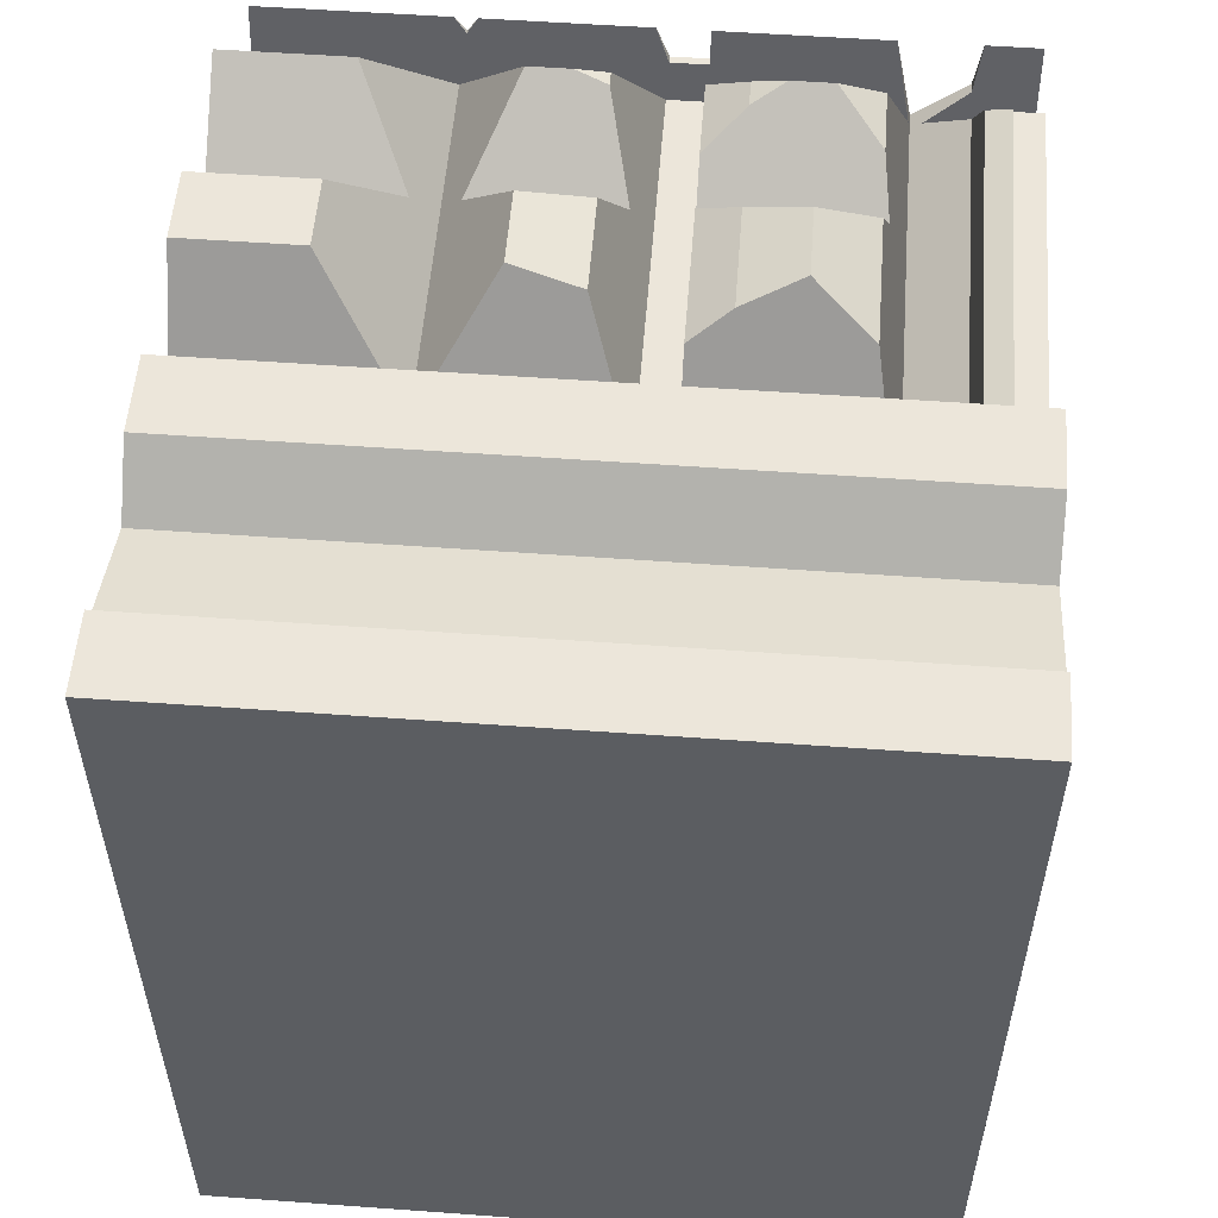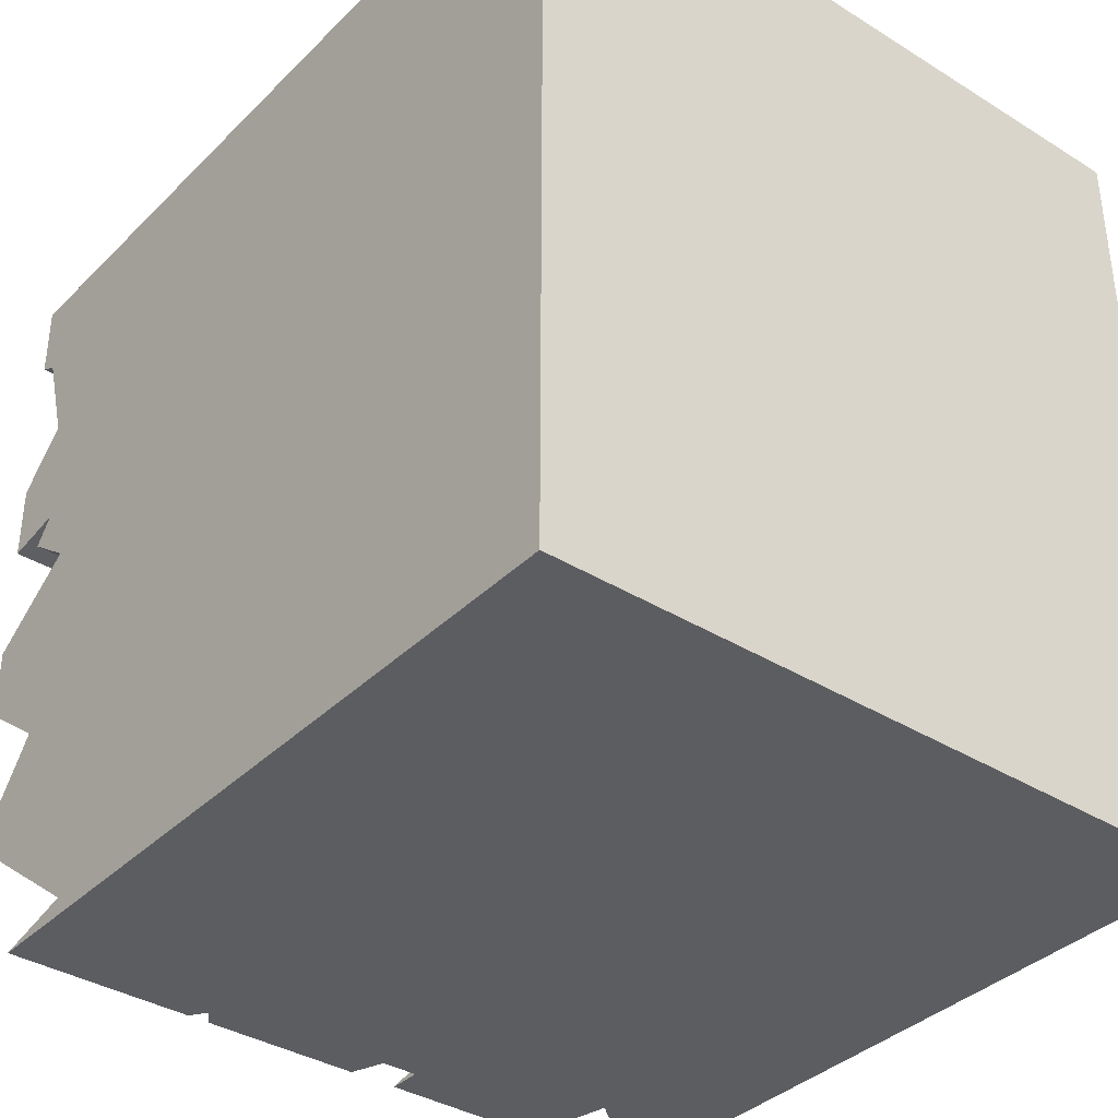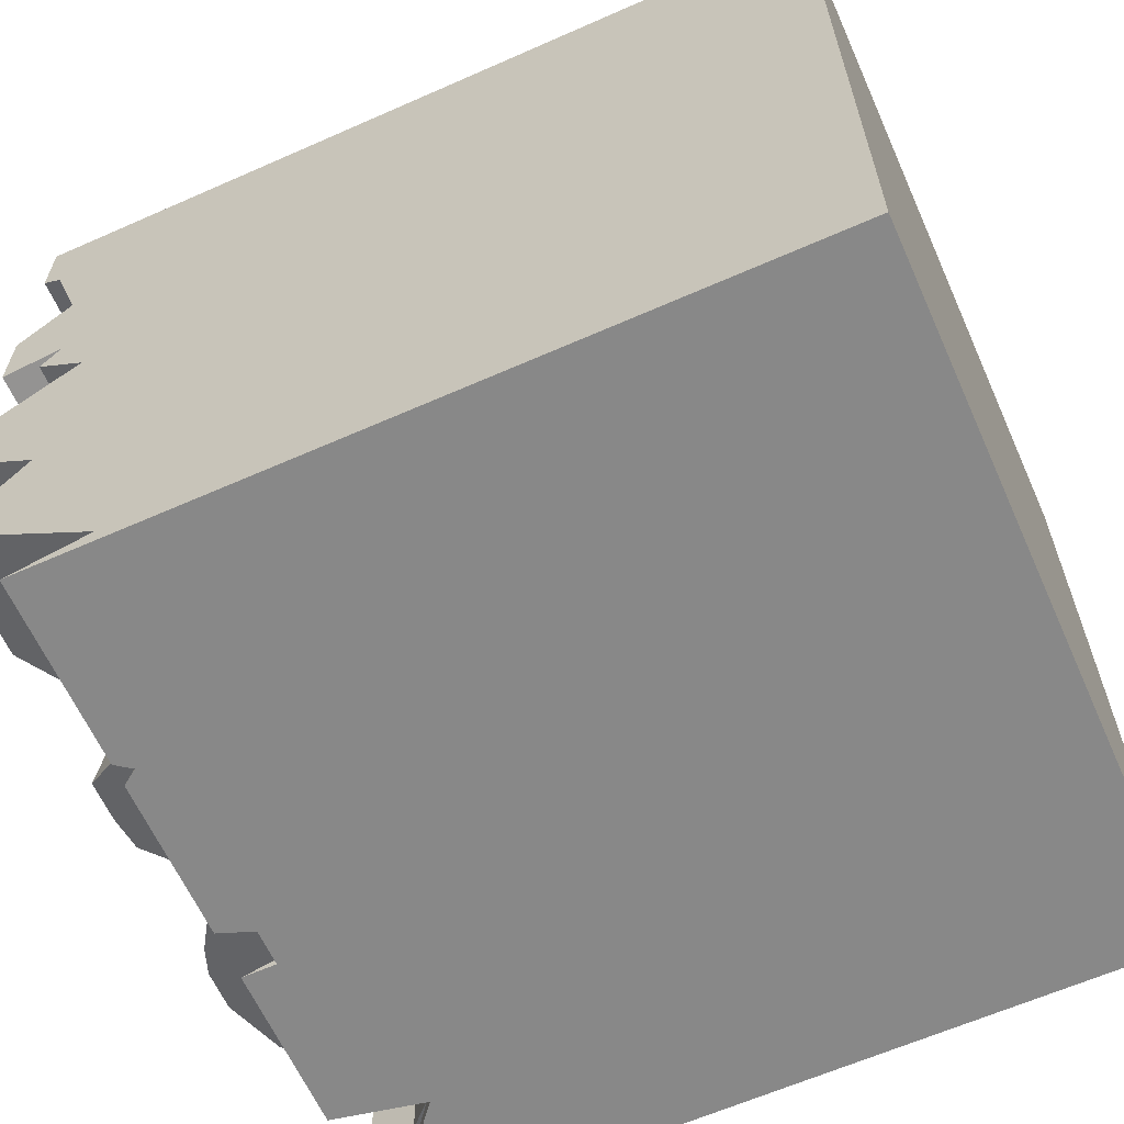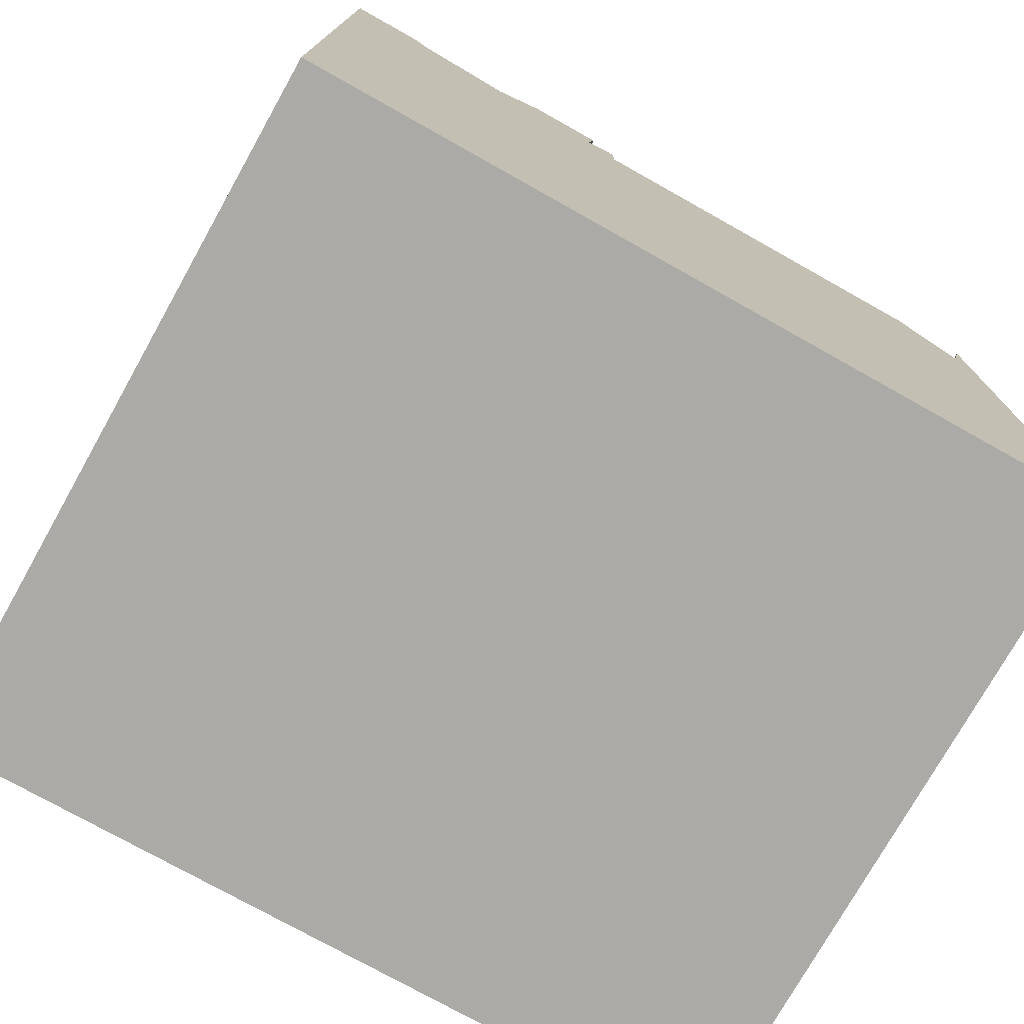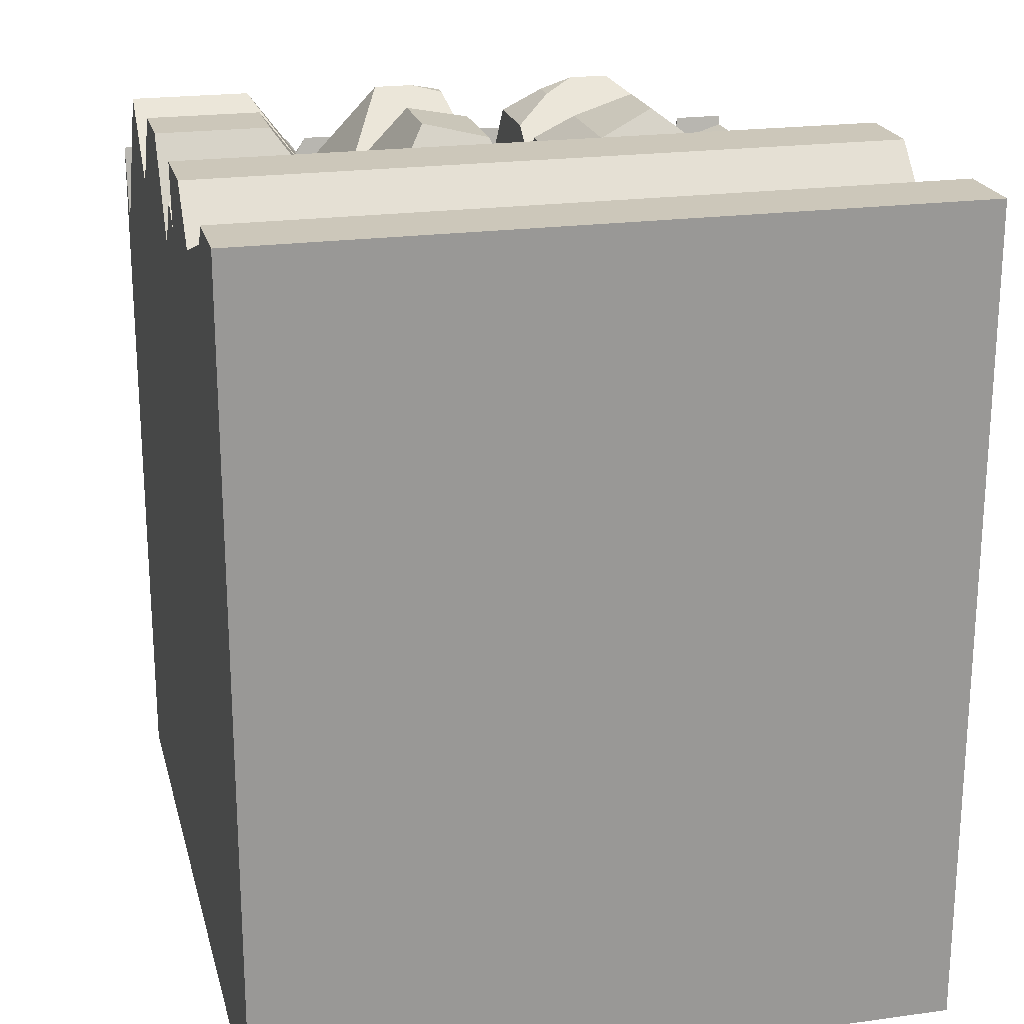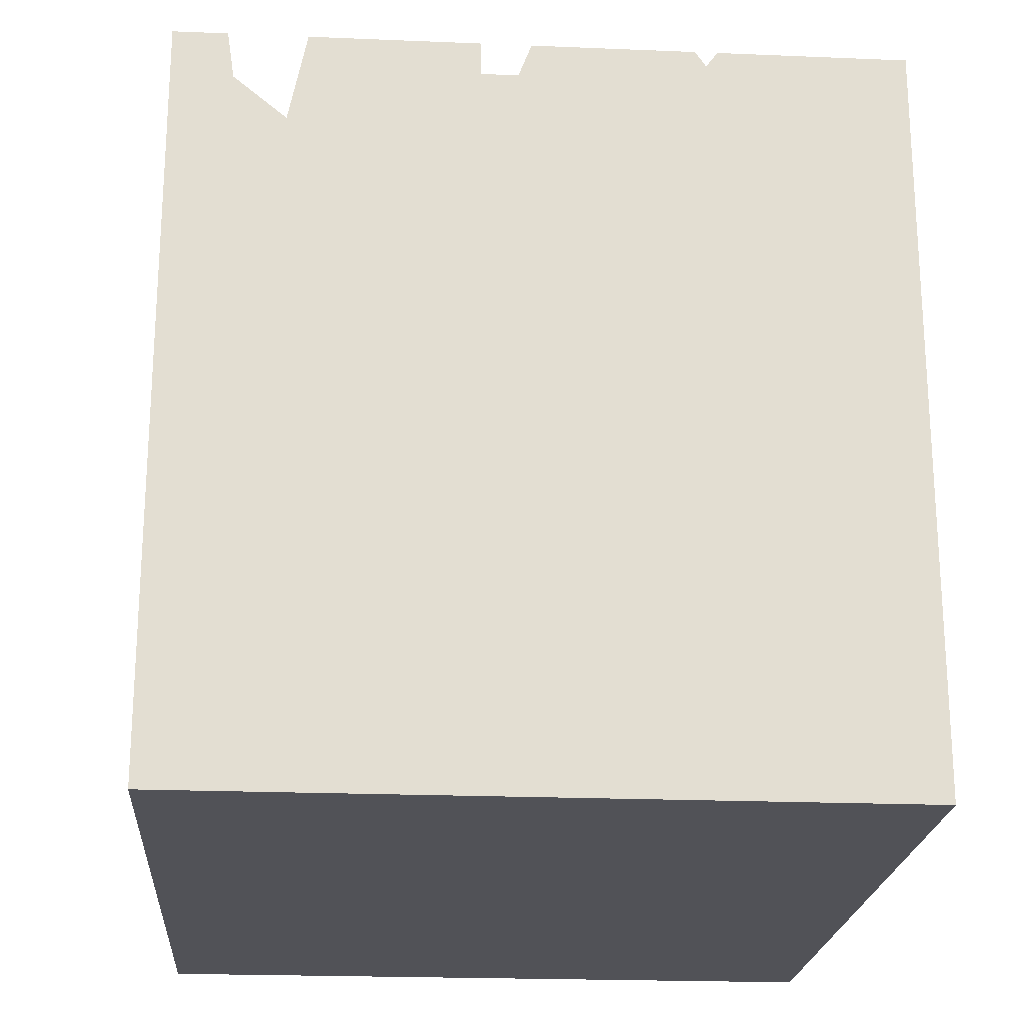
<metadata>
{"format":"obj","ext":"obj","renderer":"f3d","projection":"perspective","resolution":1024,"background":"white","views":[{"elev":54.5,"azim":-175.6,"up":"+Z"},{"elev":-36.9,"azim":141.3,"up":"+Y"},{"elev":-62.9,"azim":114.1,"up":"+Y"},{"elev":-75.7,"azim":-119.3,"up":"+Z"},{"elev":21.4,"azim":166.3,"up":"+Z"},{"elev":-21.5,"azim":-4.2,"up":"+Z"}]}
</metadata>
<code>
g Body468
v -1032 -1587 380
v -1013 -1587 380
v -1013 -1367 380
v -1032 -1367 380
v -915.4 -1580 389.7
v -876.2 -1539 443.8
v -903 -1490 406.7
v -871.7 -1457 450
v -871.7 -1419 450
v -908.5 -1383 399.2
v -892.4 -1367 421.5
v -915.4 -1367 389.7
v -954.2 -1459 448.1
v -926.7 -1490 406.7
v -951.4 -1539 443.8
v -936.5 -1367 421.5
v -921.7 -1383 399.2
v -954.2 -1417 448.1
v -990 -1465 440
v -990 -1412 440
v -973.3 -1539 443.8
v -990 -1534 440
v -990 -1542 440
v -1003 -1490 406.7
v -1005 -1383 399.2
v -997 -1367 421.5
v -1032 -1555 422.8
v -1032 -1367 421.5
v -1032 -1383 399.2
v -1032 -1400 422.8
v -1032 -1478 422.8
v -1032 -1490 406.7
v -1032 -1511 422.8
v -1053 -1468 436.6
v -1053 -1409 436.6
v -1053 -1545 436.6
v -1053 -1530 436.6
v -1084 -1458 449.6
v -1084 -1418 449.6
v -1070 -1539 443.8
v -1136 -1607 354.7
v -1158 -1611 372.9
v -1158 -1617 372.9
v -1130 -1617 350
v -1130 -1367 350
v -1158 -1367 372.9
v -1158 -1593 372.9
v -1091 -1539 443.8
v -1115 -1516 426.5
v -1115 -1552 426.5
v -1115 -1475 426.5
v -1115 -1402 426.5
v -1119 -1490 406.7
v -1120 -1383 399.2
v -1116 -1367 421.5
v -1120 -1617 398.1
v -1129 -1607 354.7
v -1161 -1574 398.1
v -1161 -1367 398.1
v -1161 -1617 398.1
v -1190 -1367 421.5
v -1190 -1367 398.1
v -1174 -1367 398.1
v -1174 -1367 403.4
v -1174 -1383 399.2
v -1174 -1380 403.4
v -1174 -1574 398.1
v -1174 -1570 403.4
v -1174 -1386 403.4
v -1190 -1574 398.1
v -1164 -1383 399.2
v -1032 -1612 380
v -1032 -1617 398.1
v -1032 -1617 380
v -1013 -1612 380
v -1013 -1617 380
v -1006 -1617 398.1
v -915.4 -1615 389.7
v -920.9 -1617 398.1
v -915.4 -1617 389.7
v -909.3 -1617 398.1
v -810.4 -1490 406.7
v -810.4 -1457 450
v -810.4 -1539 443.8
v -810.4 -1419 450
v -810.4 -1383 399.2
v -1190 -1617 398.1
v -1190 -1617 0
v -810.4 -1617 0
v -810.4 -1617 398.1
v -1190 -1607 354.7
v -810.4 -1607 354.7
v -810.4 -1362 427.1
v -1190 -1362 427.1
v -810.4 -1312 450
v -810.4 -1285 422
v -1190 -1285 422
v -1190 -1312 450
v -810.4 -1349 416.9
v -1190 -1349 416.9
v -810.4 -1354 450
v -1190 -1354 450
v -810.4 -1230 439.6
v -1190 -1230 439.6
v -810.4 -1224 450
v -1190 -1224 450
v -1190 -1183 450
v -1190 -1183 0
v -810.4 -1183 450
v -810.4 -1183 0
f 1 2 4
f 4 2 3
f 6 7 5
f 5 7 12
f 12 7 10
f 12 10 11
f 8 9 7
f 7 9 10
f 13 14 18
f 18 14 17
f 17 14 12
f 17 12 16
f 15 5 14
f 14 5 12
f 19 13 20
f 20 13 18
f 21 22 23
f 22 24 23
f 23 24 2
f 2 24 3
f 3 24 25
f 3 25 26
f 19 20 24
f 24 20 25
f 33 27 32
f 32 27 1
f 32 1 29
f 29 1 4
f 29 4 28
f 29 30 32
f 32 30 31
f 31 30 34
f 34 30 35
f 36 27 37
f 37 27 33
f 34 35 38
f 38 35 39
f 40 36 37
f 42 43 41
f 41 43 44
f 41 44 45
f 45 46 41
f 41 46 47
f 48 49 50
f 51 38 52
f 52 38 39
f 51 52 53
f 53 52 54
f 53 54 45
f 45 54 55
f 53 45 57
f 57 45 44
f 57 44 56
f 57 50 53
f 53 50 49
f 47 46 58
f 58 46 59
f 42 60 43
f 61 64 55
f 55 64 59
f 55 59 46
f 61 62 64
f 64 62 63
f 46 45 55
f 26 28 3
f 3 28 4
f 66 64 65
f 65 64 63
f 65 63 67
f 67 68 65
f 65 68 69
f 70 67 62
f 62 67 63
f 66 71 64
f 64 71 59
f 59 71 58
f 58 71 68
f 68 71 69
f 72 73 74
f 75 72 76
f 76 72 74
f 77 75 76
f 78 79 80
f 81 78 80
f 11 16 12
f 32 31 53
f 53 31 51
f 51 31 34
f 51 34 38
f 7 82 8
f 8 82 83
f 7 6 82
f 82 6 84
f 48 40 49
f 49 40 37
f 49 37 33
f 32 53 33
f 33 53 49
f 24 22 14
f 14 22 21
f 14 21 15
f 35 30 52
f 52 30 29
f 52 29 54
f 52 39 35
f 18 17 20
f 20 17 25
f 10 9 86
f 86 9 85
f 65 69 71
f 77 76 79
f 79 76 80
f 80 76 89
f 80 89 90
f 89 76 88
f 88 76 74
f 88 74 44
f 44 74 56
f 56 74 73
f 44 43 88
f 88 43 87
f 87 43 60
f 90 81 80
f 60 42 87
f 87 42 91
f 91 42 41
f 41 47 91
f 91 47 67
f 91 67 70
f 47 58 67
f 67 58 68
f 21 23 15
f 15 23 5
f 5 23 2
f 5 2 92
f 92 2 57
f 57 2 1
f 57 1 50
f 50 1 27
f 50 27 36
f 40 48 36
f 36 48 50
f 92 84 5
f 5 84 6
f 10 86 11
f 11 86 93
f 11 93 16
f 16 93 26
f 16 26 25
f 93 94 26
f 26 94 28
f 28 94 55
f 28 55 29
f 29 55 54
f 94 61 55
f 25 17 16
f 77 78 75
f 75 78 92
f 75 92 57
f 77 79 78
f 81 90 78
f 78 90 92
f 75 57 72
f 72 57 56
f 72 56 73
f 95 96 98
f 98 96 97
f 24 14 19
f 19 14 13
f 66 65 71
f 93 99 94
f 94 99 100
f 99 101 100
f 100 101 102
f 96 103 97
f 97 103 104
f 103 105 104
f 104 105 106
f 87 91 88
f 88 91 62
f 88 62 108
f 108 62 97
f 108 97 104
f 91 70 62
f 97 62 100
f 100 62 61
f 100 61 94
f 102 98 100
f 100 98 97
f 106 107 104
f 104 107 108
f 106 105 107
f 107 105 109
f 102 101 98
f 98 101 95
f 8 83 9
f 9 83 85
f 90 89 92
f 92 89 82
f 92 82 84
f 82 89 86
f 86 89 110
f 86 110 96
f 96 110 103
f 103 110 109
f 103 109 105
f 86 96 99
f 99 96 95
f 99 95 101
f 99 93 86
f 85 83 86
f 86 83 82
f 107 109 108
f 108 109 110
f 89 88 110
f 110 88 108

</code>
